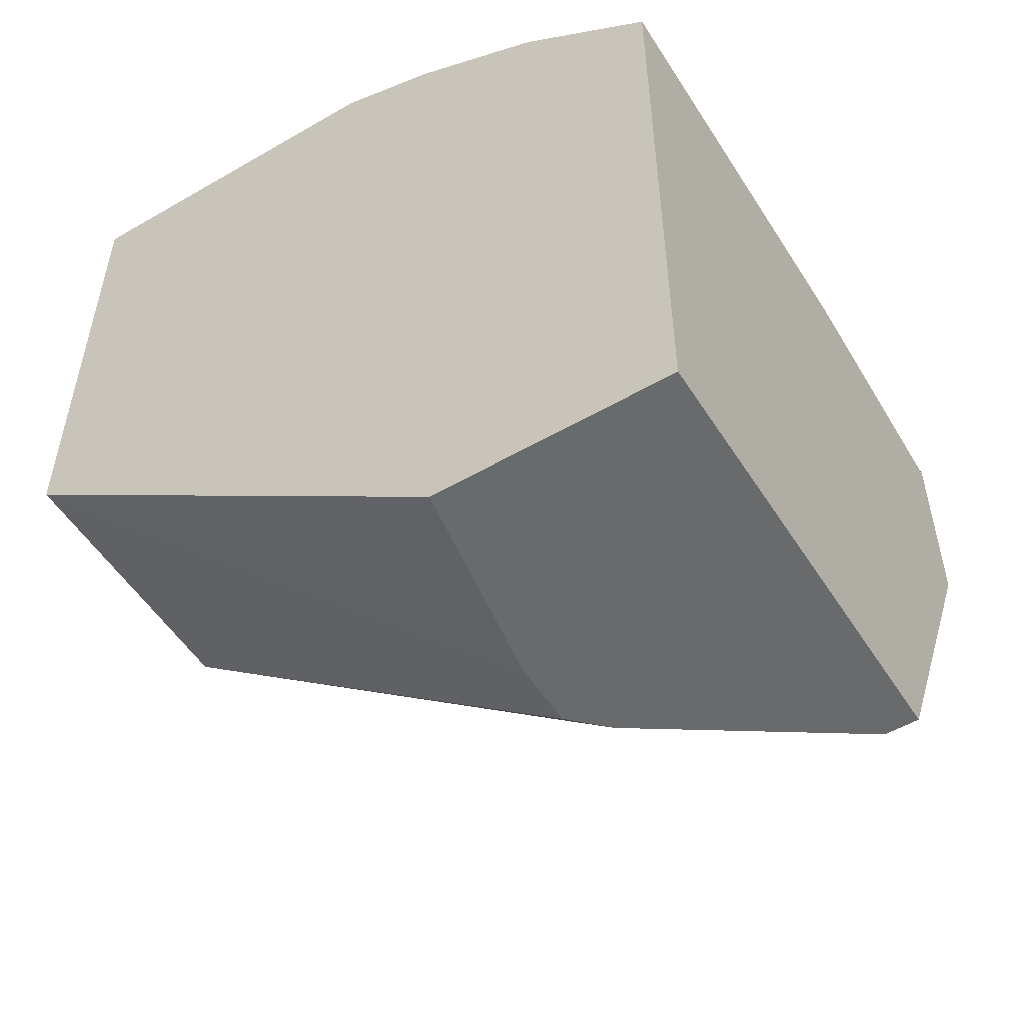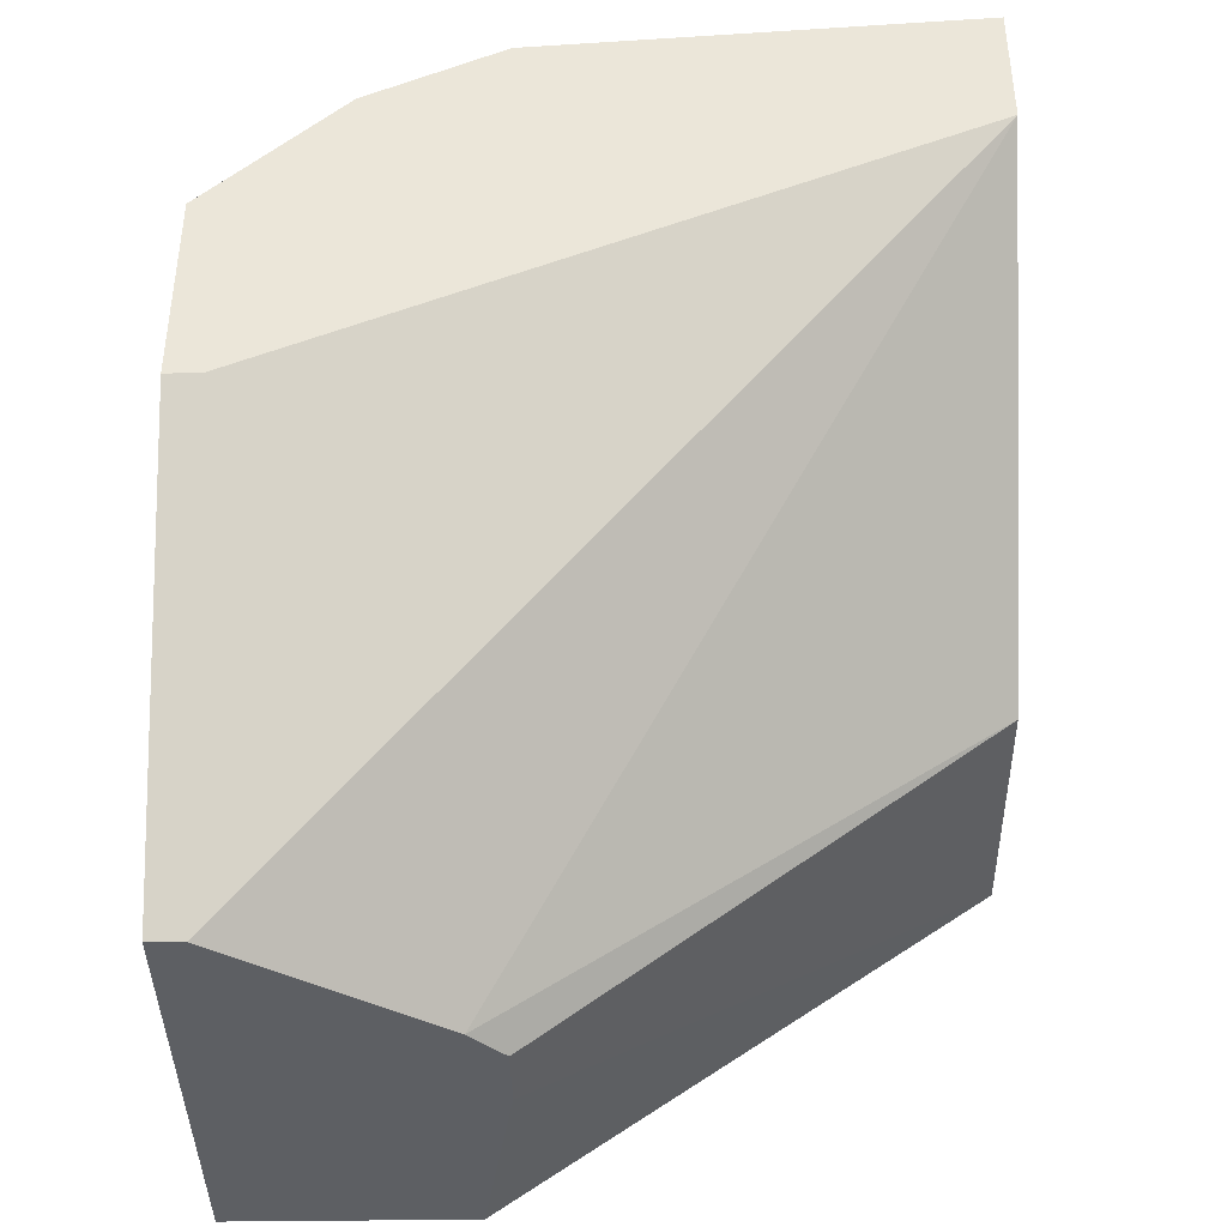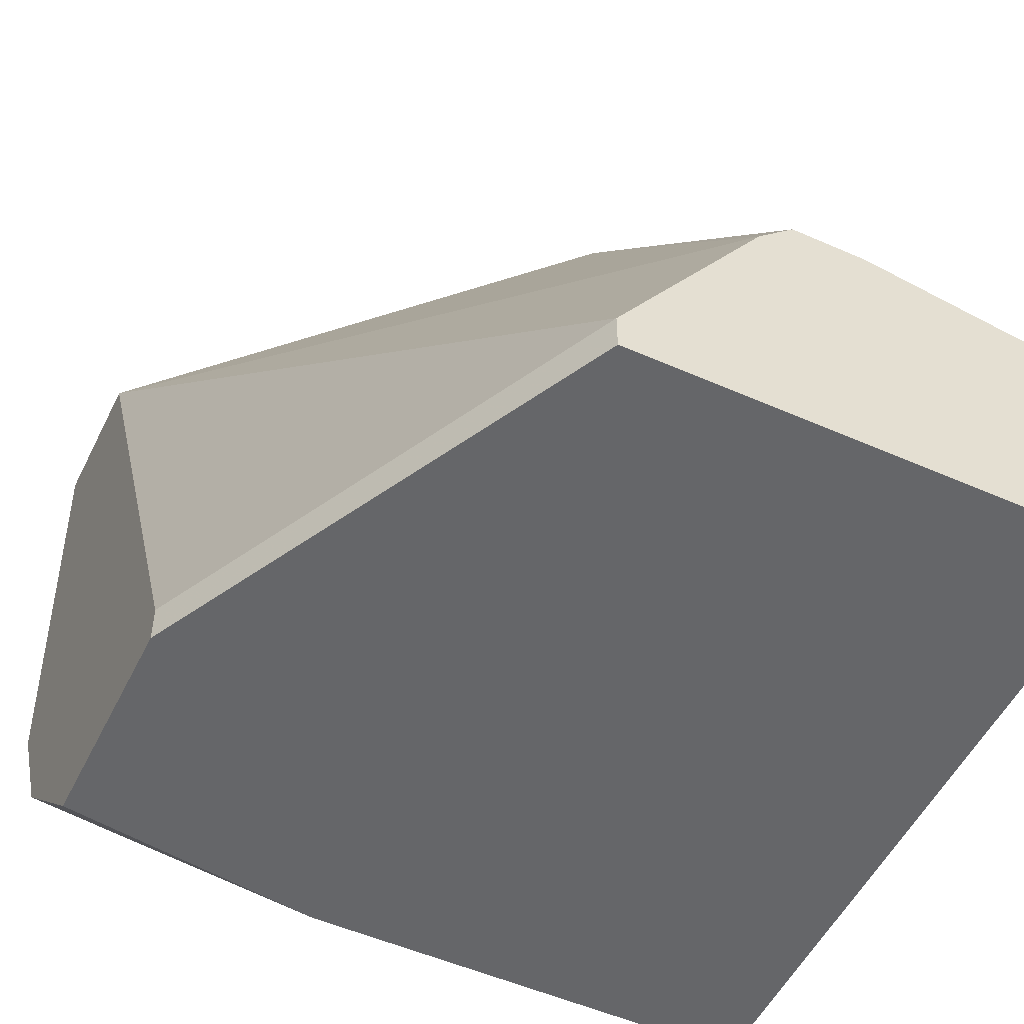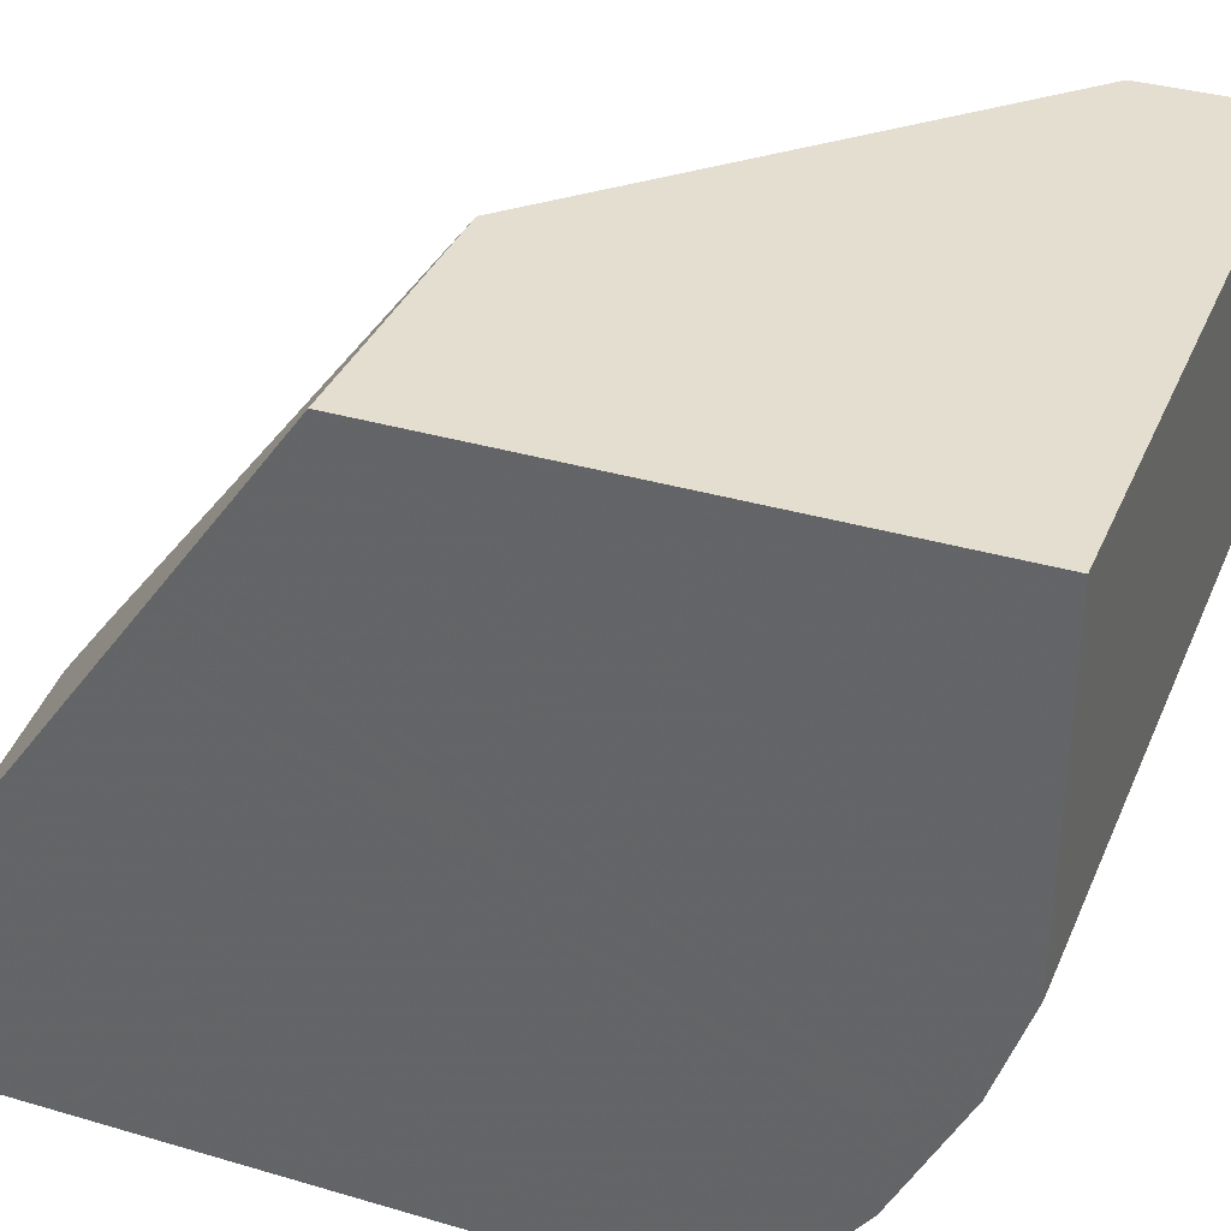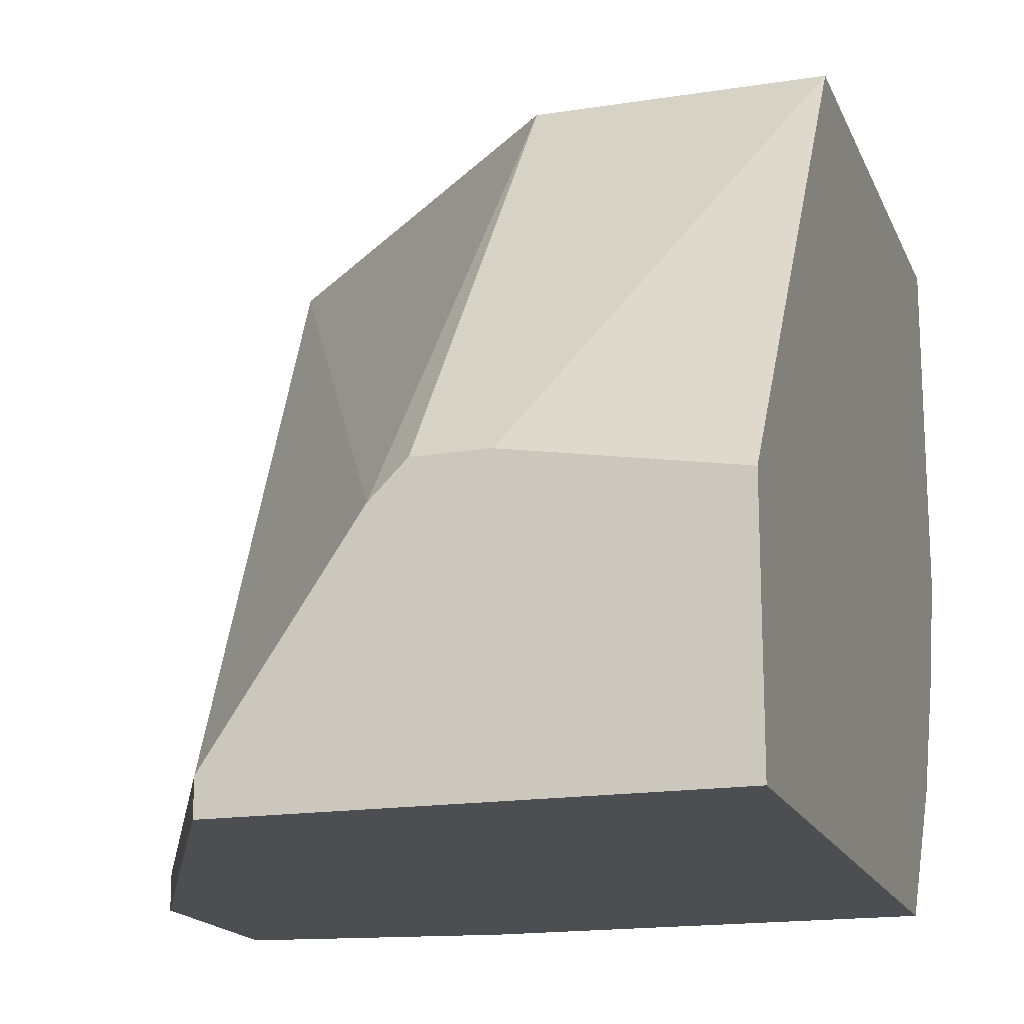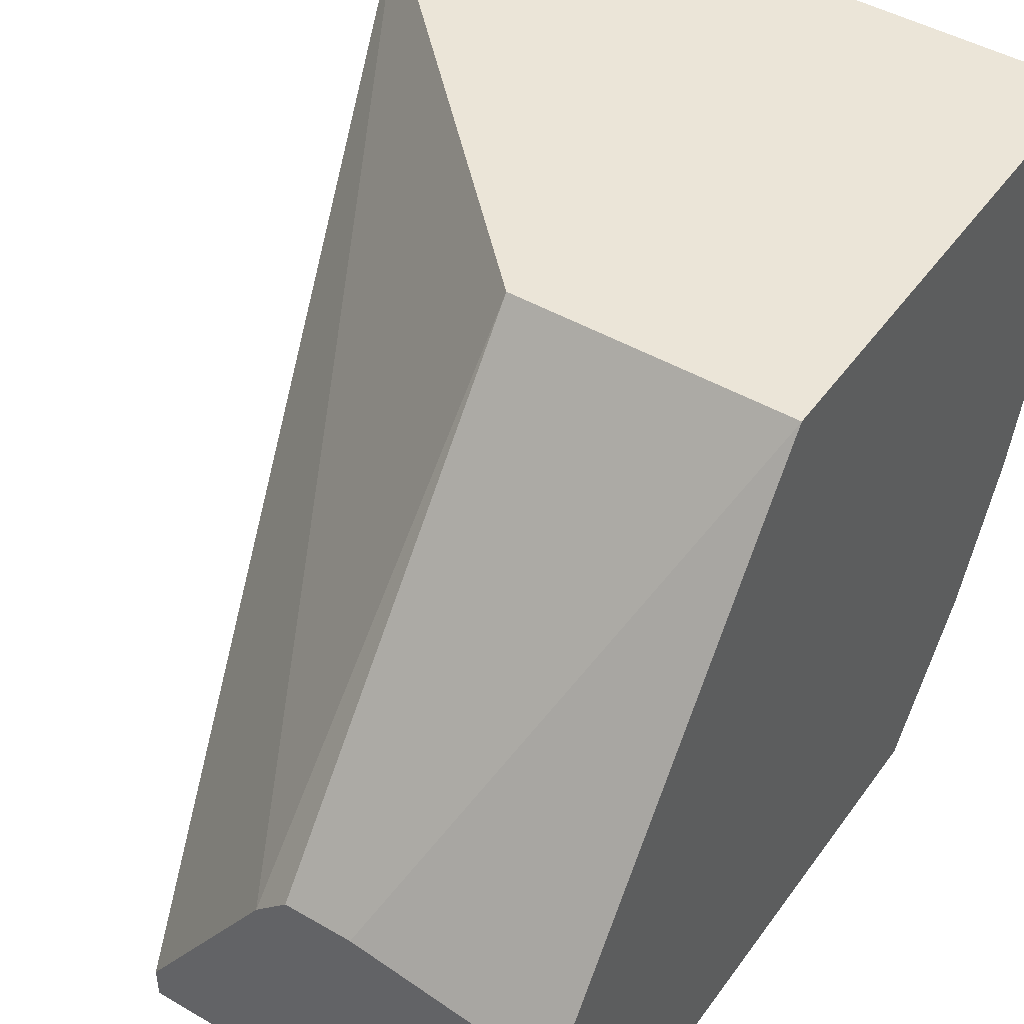
<metadata>
{"format":"obj","ext":"obj","renderer":"f3d","projection":"perspective","resolution":1024,"background":"white","views":[{"elev":-52.9,"azim":121.8,"up":"+Y"},{"elev":-40.4,"azim":-89.0,"up":"+Y"},{"elev":-51.8,"azim":-25.6,"up":"+Z"},{"elev":35.7,"azim":111.2,"up":"+Z"},{"elev":-17.1,"azim":17.5,"up":"+Z"},{"elev":45.9,"azim":33.6,"up":"+Z"}]}
</metadata>
<code>
v 0.000377 0.000557 0.05378
v -0.008913 0.02636 0.05791
v -0.009947 0.02327 0.05068
v -0.009947 0.02223 0.06824
v -0.009947 0.02533 0.05481
v -0.009947 0.01914 0.04655
v -0.009947 0.01294 0.04655
v -0.009947 0.01294 0.04759
v -0.009947 0.02636 0.06824
v 0.003473 0.000557 0.05481
v -0.002717 0.02017 0.04655
v 0.009671 0.02327 0.05068
v 0.009671 0.02533 0.05481
v 0.009671 0.01088 0.06824
v 0.009671 0.000557 0.05378
v 0.009671 0.000557 0.04655
v 0.009671 0.02636 0.06824
v 0.009671 0.02636 0.05791
v 0.009671 0.02017 0.04655
v 0.00141 0.01088 0.06824
v 0.00141 0.000557 0.05481
v -0.003748 0.000557 0.04655
v -0.003748 0.000557 0.04759
f 21 15 10
f 18 17 15
f 18 15 19
f 22 6 19
f 17 4 20
f 17 18 2
f 15 22 16
f 19 15 16
f 22 19 16
f 15 17 14
f 17 20 14
f 14 20 21
f 22 15 21
f 6 4 9
f 4 17 9
f 17 2 9
f 4 6 8
f 6 9 3
f 18 19 12
f 19 3 12
f 22 21 23
f 4 8 23
f 8 22 23
f 2 18 5
f 9 2 5
f 3 9 5
f 12 3 5
f 20 4 1
f 21 20 1
f 23 21 1
f 4 23 1
f 19 6 11
f 6 3 11
f 3 19 11
f 18 12 13
f 5 18 13
f 12 5 13
f 6 22 7
f 8 6 7
f 22 8 7
f 15 14 10
f 14 21 10

</code>
